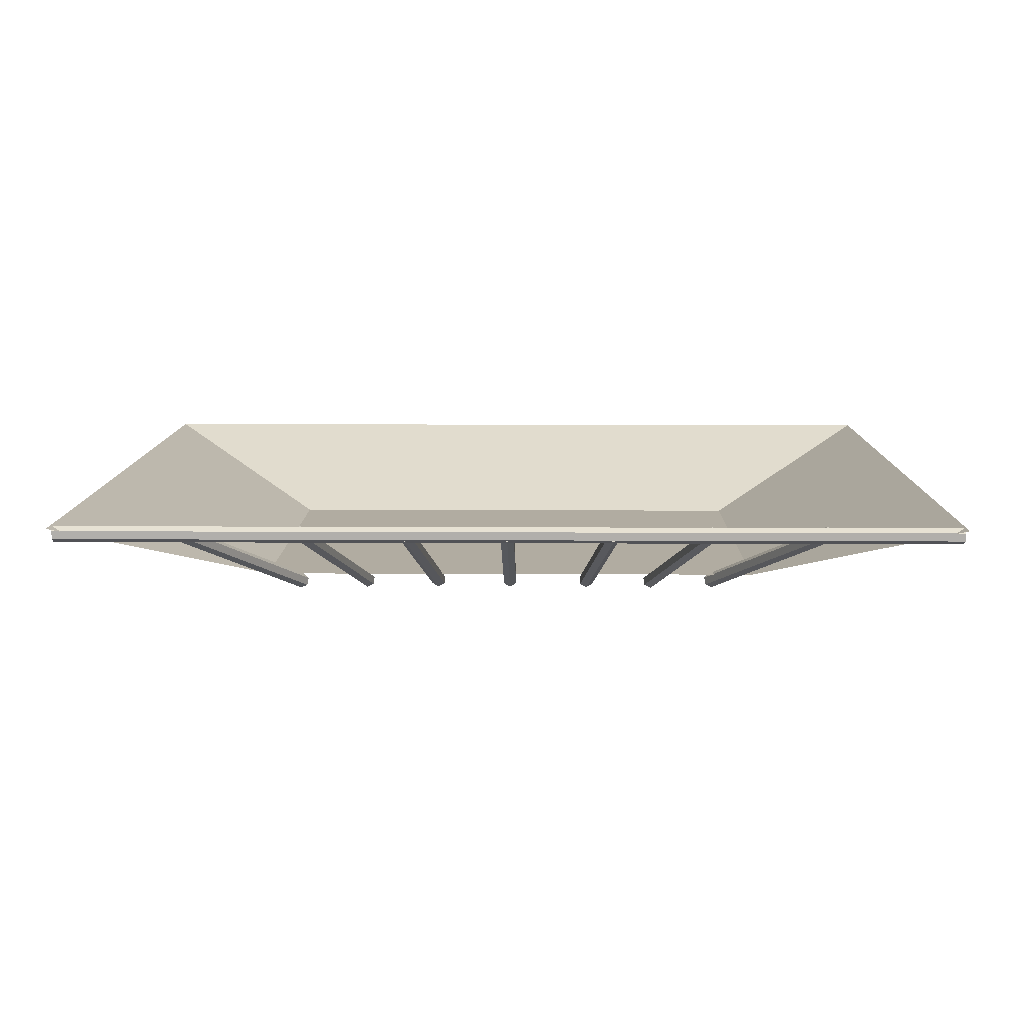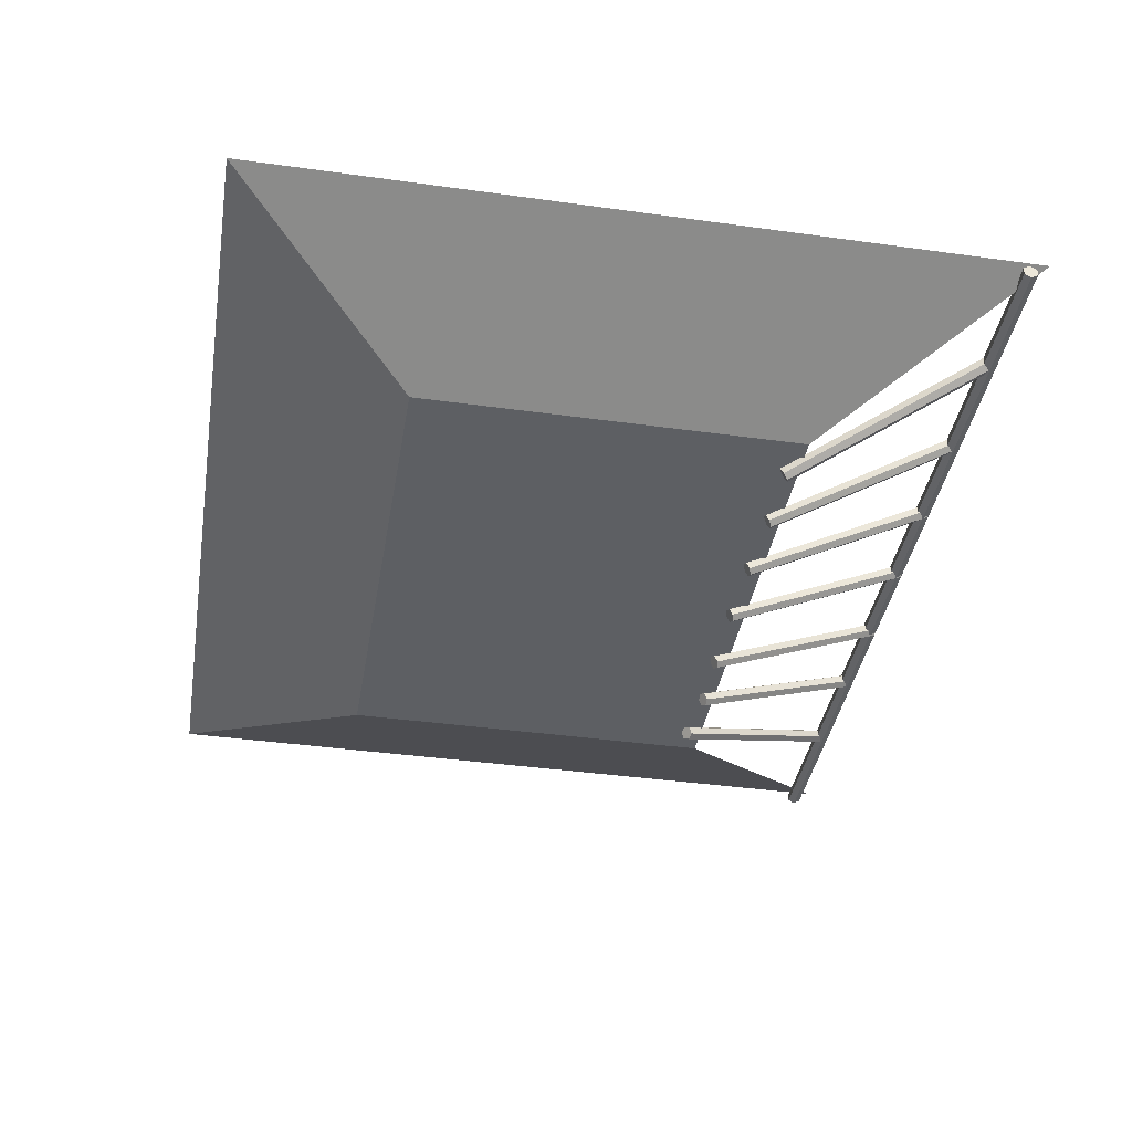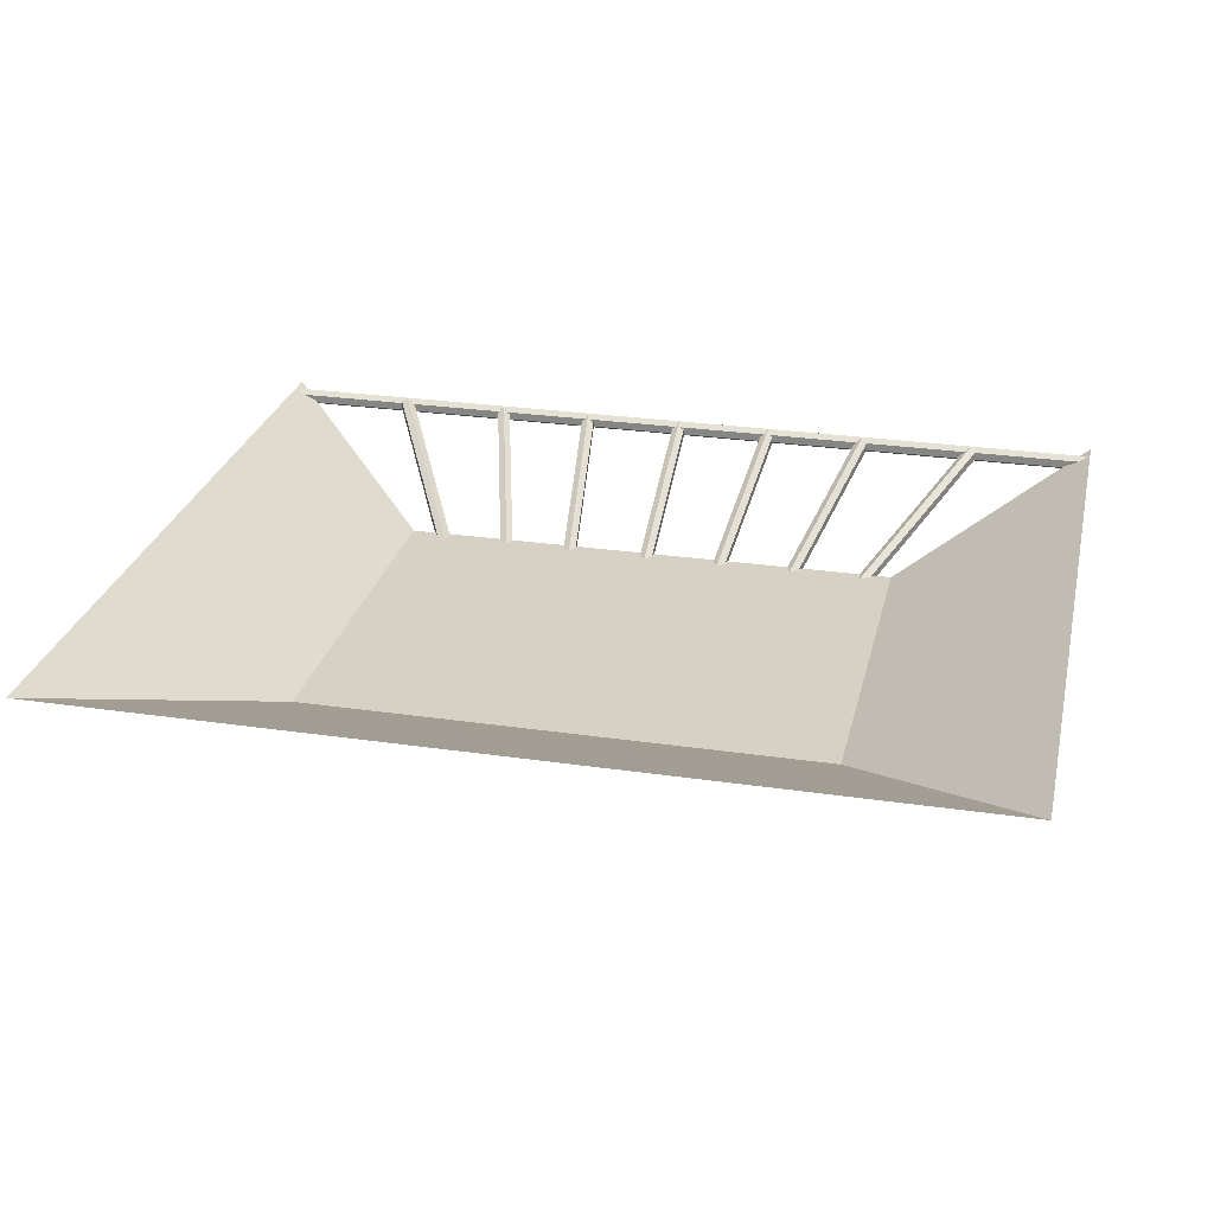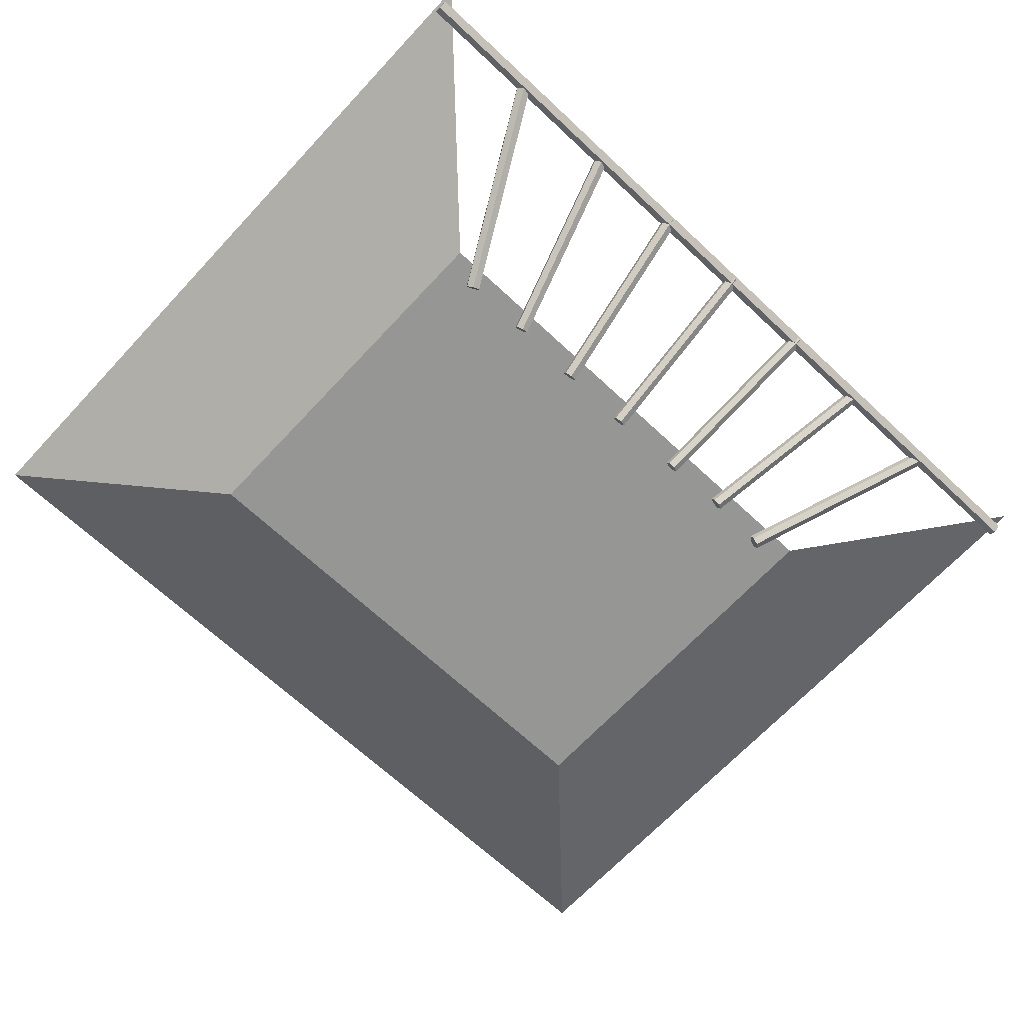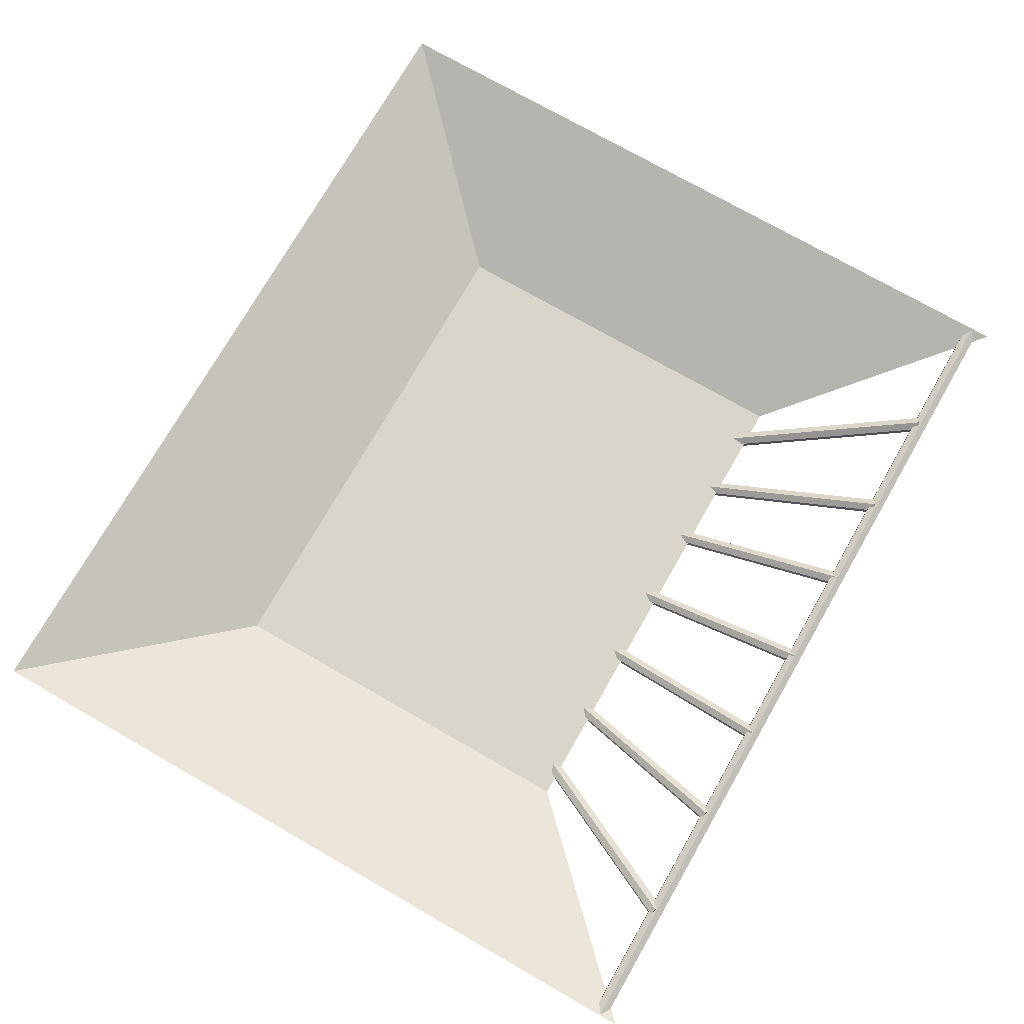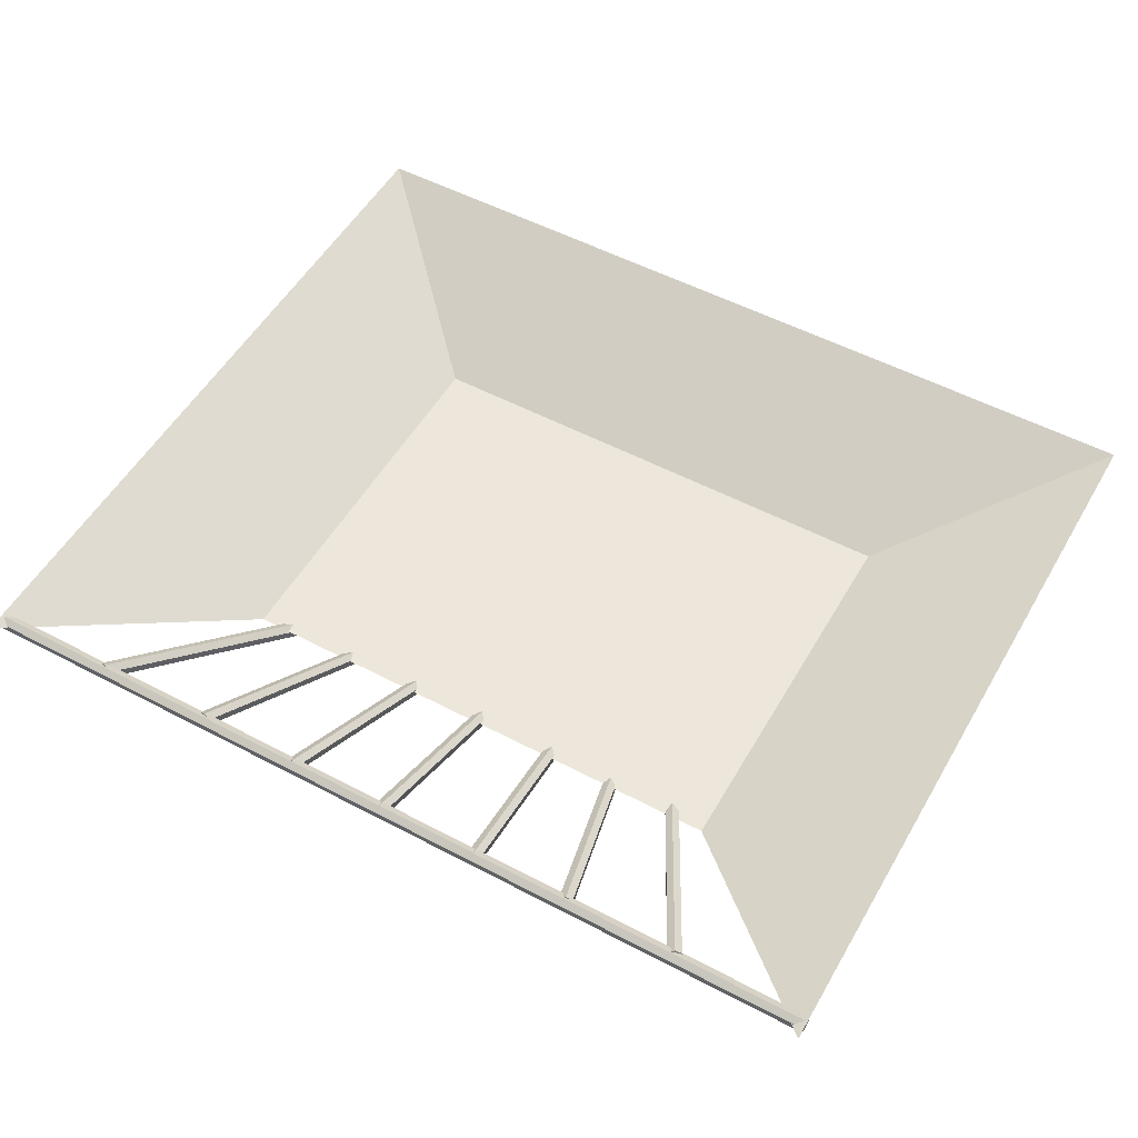
<metadata>
{"format":"obj","ext":"obj","renderer":"f3d","projection":"perspective","resolution":1024,"background":"white","views":[{"elev":10.2,"azim":0.8,"up":"+Y"},{"elev":-39.8,"azim":-99.7,"up":"+Y"},{"elev":27.0,"azim":-167.2,"up":"+Y"},{"elev":-67.7,"azim":-43.1,"up":"+Y"},{"elev":74.4,"azim":-60.2,"up":"+Y"},{"elev":53.1,"azim":29.5,"up":"+Y"}]}
</metadata>
<code>
o Cylinder.007
v 6.54 -3.09 5.633
v 9.629 -0.367 11.52
v 6.497 -2.87 5.554
v 9.586 -0.1469 11.44
v 6.66 -2.753 5.415
v 9.749 -0.02997 11.3
v 6.866 -2.856 5.355
v 9.955 -0.1331 11.24
v 6.909 -3.076 5.434
v 9.998 -0.3533 11.32
v 6.746 -3.193 5.573
v 9.835 -0.4702 11.46
f 1 2 4 3
f 3 4 6 5
f 5 6 8 7
f 7 8 10 9
f 4 2 12 10 8 6
f 11 12 2 1
f 9 10 12 11
f 1 3 5 7 9 11
o Cylinder.006
v 4.827 -2.875 5.522
v 6.431 -0.1579 11.32
v 4.619 -2.767 5.53
v 6.222 -0.05006 11.33
v 4.436 -2.873 5.63
v 6.04 -0.1565 11.43
v 4.463 -3.088 5.723
v 6.067 -0.3708 11.52
v 4.672 -3.195 5.716
v 6.276 -0.4786 11.51
v 4.854 -3.089 5.615
v 6.458 -0.3722 11.41
f 13 14 16 15
f 15 16 18 17
f 17 18 20 19
f 19 20 22 21
f 16 14 24 22 20 18
f 23 24 14 13
f 21 22 24 23
f 13 15 17 19 21 23
o Cylinder.005
v 2.691 -2.875 5.463
v 3.382 -0.1579 11.44
v 2.484 -2.767 5.438
v 3.175 -0.05006 11.41
v 2.288 -2.873 5.509
v 2.979 -0.1565 11.48
v 2.3 -3.088 5.605
v 2.991 -0.3708 11.58
v 2.508 -3.195 5.63
v 3.199 -0.4786 11.6
v 2.703 -3.089 5.559
v 3.394 -0.3722 11.53
f 25 26 28 27
f 27 28 30 29
f 29 30 32 31
f 31 32 34 33
f 28 26 36 34 32 30
f 35 36 26 25
f 33 34 36 35
f 25 27 29 31 33 35
o Cylinder.004
v -3.404 -0.1579 11.4
v -2.685 -2.875 5.431
v -3.417 -0.3722 11.5
v -2.697 -3.089 5.527
v -3.222 -0.4786 11.57
v -2.502 -3.195 5.599
v -3.014 -0.3708 11.54
v -2.294 -3.088 5.575
v -3.002 -0.1565 11.45
v -2.282 -2.873 5.479
v -3.197 -0.05006 11.38
v -2.477 -2.767 5.407
f 37 38 40 39
f 39 40 42 41
f 41 42 44 43
f 43 44 46 45
f 40 38 48 46 44 42
f 47 48 38 37
f 45 46 48 47
f 37 39 41 43 45 47
o Cylinder.003
v -6.658 -0.1579 11.29
v -5.055 -2.875 5.49
v -6.685 -0.3722 11.38
v -5.081 -3.089 5.583
v -6.503 -0.4786 11.48
v -4.899 -3.195 5.683
v -6.294 -0.3708 11.49
v -4.69 -3.088 5.69
v -6.267 -0.1565 11.39
v -4.664 -2.873 5.597
v -6.45 -0.05006 11.29
v -4.846 -2.767 5.497
f 49 50 52 51
f 51 52 54 53
f 53 54 56 55
f 55 56 58 57
f 52 50 60 58 56 54
f 59 60 50 49
f 57 58 60 59
f 49 51 53 55 57 59
o Cylinder.002
v -10.37 -0.139 11.3
v -7.272 -2.899 5.405
v -10.41 -0.3588 11.38
v -7.315 -3.119 5.486
v -10.25 -0.4753 11.52
v -7.152 -3.235 5.626
v -10.04 -0.3719 11.58
v -6.946 -3.132 5.686
v -10 -0.1521 11.5
v -6.903 -2.912 5.605
v -10.16 -0.0356 11.36
v -7.066 -2.796 5.465
f 61 62 64 63
f 63 64 66 65
f 65 66 68 67
f 67 68 70 69
f 64 62 72 70 68 66
f 71 72 62 61
f 69 70 72 71
f 61 63 65 67 69 71
o Cylinder.001
v -0.2754 -0.1579 11.45
v -0.2754 -2.875 5.433
v -0.2763 -0.3722 11.54
v -0.2763 -3.089 5.53
v -0.07394 -0.4786 11.59
v -0.07394 -3.195 5.578
v 0.1293 -0.3708 11.54
v 0.1293 -3.088 5.529
v 0.1301 -0.1565 11.45
v 0.1301 -2.873 5.433
v -0.07218 -0.05006 11.4
v -0.07218 -2.767 5.384
f 73 74 76 75
f 75 76 78 77
f 77 78 80 79
f 79 80 82 81
f 76 74 84 82 80 78
f 83 84 74 73
f 81 82 84 83
f 73 75 77 79 81 83
o Cylinder
v -14.07 -0.1829 11.2
v 13.92 -0.1829 11.2
v -14.07 -0.4335 11.2
v 13.92 -0.4335 11.2
v -14.07 -0.553 11.4
v 13.92 -0.553 11.4
v -14.07 -0.4219 11.62
v 13.92 -0.4219 11.62
v -14.07 -0.1713 11.62
v 13.92 -0.1713 11.62
v -14.07 -0.0518 11.42
v 13.92 -0.0518 11.42
f 85 86 88 87
f 87 88 90 89
f 89 90 92 91
f 91 92 94 93
f 88 86 96 94 92 90
f 95 96 86 85
f 93 94 96 95
f 85 87 89 91 93 95
o Cube_Cube.001
v -8.206 -2.653 -6.087
v -14.14 -0.02633 -12.02
v 8.032 -2.653 -6.087
v 13.96 -0.02633 -12.02
v -8.206 -2.653 6.087
v -14.14 -0.02633 12.02
v 8.032 -2.653 6.087
v 13.96 -0.02633 12.02
f 98 97 99 100
f 100 99 103 104
f 102 101 97 98
f 97 101 103 99
o Cylinder.008
v -14.07 -0.1829 11.2
v 13.92 -0.1829 11.2
v -14.07 -0.4335 11.2
v 13.92 -0.4335 11.2
v -14.07 -0.553 11.4
v 13.92 -0.553 11.4
v -14.07 -0.4219 11.62
v 13.92 -0.4219 11.62
v -14.07 -0.1713 11.62
v 13.92 -0.1713 11.62
v -14.07 -0.0518 11.42
v 13.92 -0.0518 11.42
f 105 106 108 107
f 107 108 110 109
f 109 110 112 111
f 111 112 114 113
f 108 106 116 114 112 110
f 115 116 106 105
f 113 114 116 115
f 105 107 109 111 113 115
o Cylinder.009
v -0.2754 -0.1579 11.45
v -0.2754 -2.875 5.433
v -0.2763 -0.3722 11.54
v -0.2763 -3.089 5.53
v -0.07394 -0.4786 11.59
v -0.07394 -3.195 5.578
v 0.1293 -0.3708 11.54
v 0.1293 -3.088 5.529
v 0.1301 -0.1565 11.45
v 0.1301 -2.873 5.433
v -0.07218 -0.05006 11.4
v -0.07218 -2.767 5.384
f 117 118 120 119
f 119 120 122 121
f 121 122 124 123
f 123 124 126 125
f 120 118 128 126 124 122
f 127 128 118 117
f 125 126 128 127
f 117 119 121 123 125 127
o Cylinder.010
v -10.37 -0.139 11.3
v -7.272 -2.899 5.405
v -10.41 -0.3588 11.38
v -7.315 -3.119 5.486
v -10.25 -0.4753 11.52
v -7.152 -3.235 5.626
v -10.04 -0.3719 11.58
v -6.946 -3.132 5.686
v -10 -0.1521 11.5
v -6.903 -2.912 5.605
v -10.16 -0.0356 11.36
v -7.066 -2.796 5.465
f 129 130 132 131
f 131 132 134 133
f 133 134 136 135
f 135 136 138 137
f 132 130 140 138 136 134
f 139 140 130 129
f 137 138 140 139
f 129 131 133 135 137 139
o Cylinder.011
v -6.658 -0.1579 11.29
v -5.055 -2.875 5.49
v -6.685 -0.3722 11.38
v -5.081 -3.089 5.583
v -6.503 -0.4786 11.48
v -4.899 -3.195 5.683
v -6.294 -0.3708 11.49
v -4.69 -3.088 5.69
v -6.267 -0.1565 11.39
v -4.664 -2.873 5.597
v -6.45 -0.05006 11.29
v -4.846 -2.767 5.497
f 141 142 144 143
f 143 144 146 145
f 145 146 148 147
f 147 148 150 149
f 144 142 152 150 148 146
f 151 152 142 141
f 149 150 152 151
f 141 143 145 147 149 151
o Cylinder.012
v -3.404 -0.1579 11.4
v -2.685 -2.875 5.431
v -3.417 -0.3722 11.5
v -2.697 -3.089 5.527
v -3.222 -0.4786 11.57
v -2.502 -3.195 5.599
v -3.014 -0.3708 11.54
v -2.294 -3.088 5.575
v -3.002 -0.1565 11.45
v -2.282 -2.873 5.479
v -3.197 -0.05006 11.38
v -2.477 -2.767 5.407
f 153 154 156 155
f 155 156 158 157
f 157 158 160 159
f 159 160 162 161
f 156 154 164 162 160 158
f 163 164 154 153
f 161 162 164 163
f 153 155 157 159 161 163
o Cylinder.013
v 2.691 -2.875 5.463
v 3.382 -0.1579 11.44
v 2.484 -2.767 5.438
v 3.175 -0.05006 11.41
v 2.288 -2.873 5.509
v 2.979 -0.1565 11.48
v 2.3 -3.088 5.605
v 2.991 -0.3708 11.58
v 2.508 -3.195 5.63
v 3.199 -0.4786 11.6
v 2.703 -3.089 5.559
v 3.394 -0.3722 11.53
f 165 166 168 167
f 167 168 170 169
f 169 170 172 171
f 171 172 174 173
f 168 166 176 174 172 170
f 175 176 166 165
f 173 174 176 175
f 165 167 169 171 173 175
o Cylinder.014
v 4.827 -2.875 5.522
v 6.431 -0.1579 11.32
v 4.619 -2.767 5.53
v 6.222 -0.05006 11.33
v 4.436 -2.873 5.63
v 6.04 -0.1565 11.43
v 4.463 -3.088 5.723
v 6.067 -0.3708 11.52
v 4.672 -3.195 5.716
v 6.276 -0.4786 11.51
v 4.854 -3.089 5.615
v 6.458 -0.3722 11.41
f 177 178 180 179
f 179 180 182 181
f 181 182 184 183
f 183 184 186 185
f 180 178 188 186 184 182
f 187 188 178 177
f 185 186 188 187
f 177 179 181 183 185 187
o Cylinder.015
v 6.54 -3.09 5.633
v 9.629 -0.367 11.52
v 6.497 -2.87 5.554
v 9.586 -0.1469 11.44
v 6.66 -2.753 5.415
v 9.749 -0.02997 11.3
v 6.866 -2.856 5.355
v 9.955 -0.1331 11.24
v 6.909 -3.076 5.434
v 9.998 -0.3533 11.32
v 6.746 -3.193 5.573
v 9.835 -0.4702 11.46
f 189 190 192 191
f 191 192 194 193
f 193 194 196 195
f 195 196 198 197
f 192 190 200 198 196 194
f 199 200 190 189
f 197 198 200 199
f 189 191 193 195 197 199

</code>
